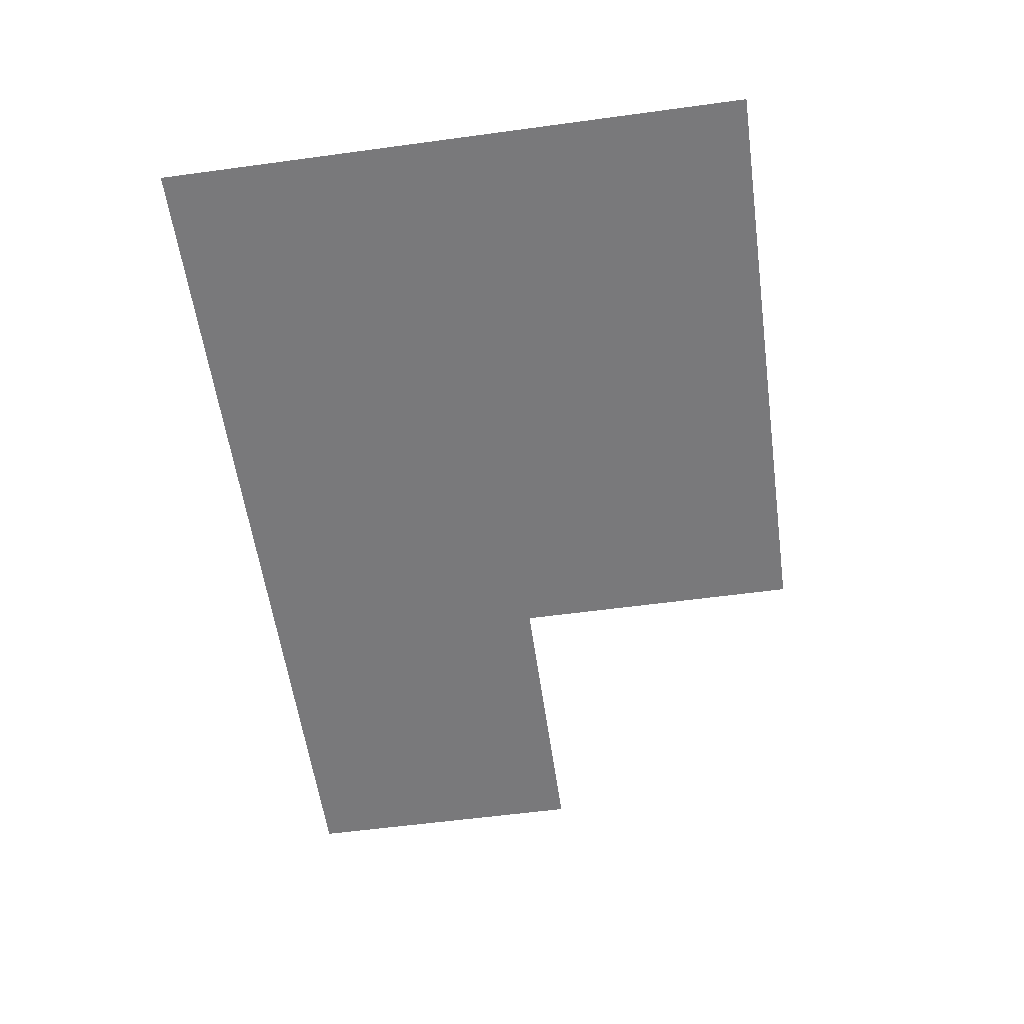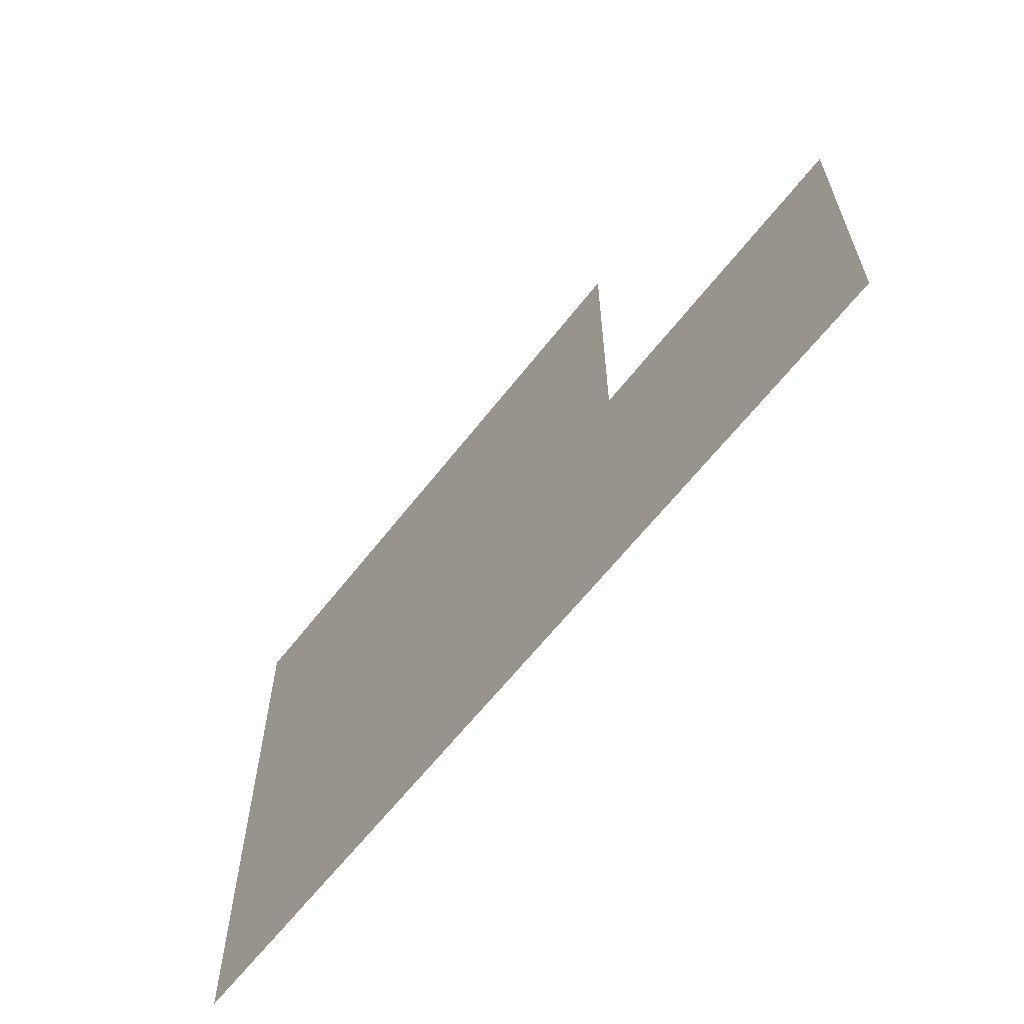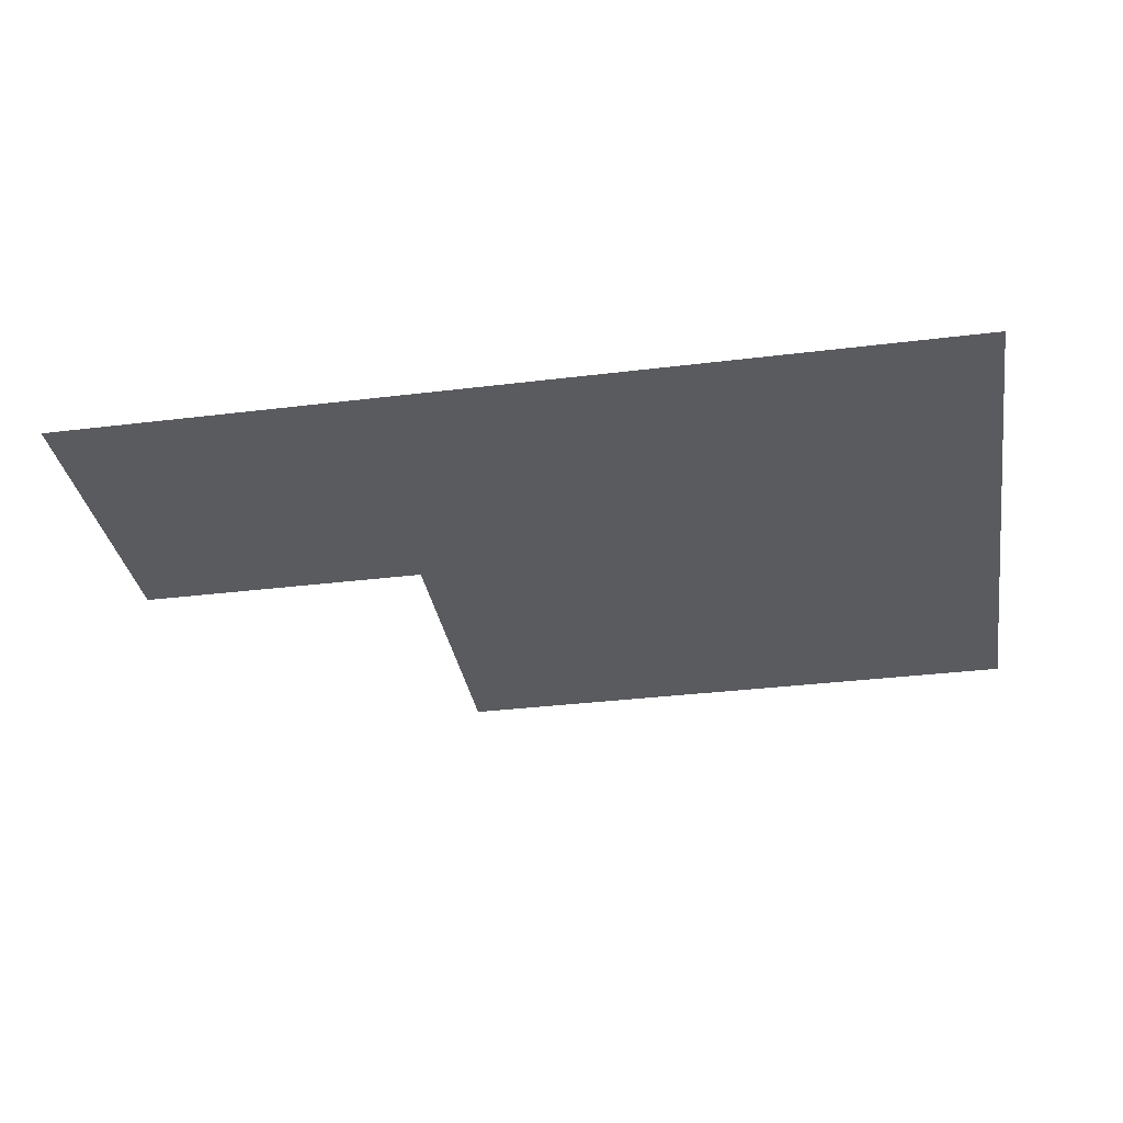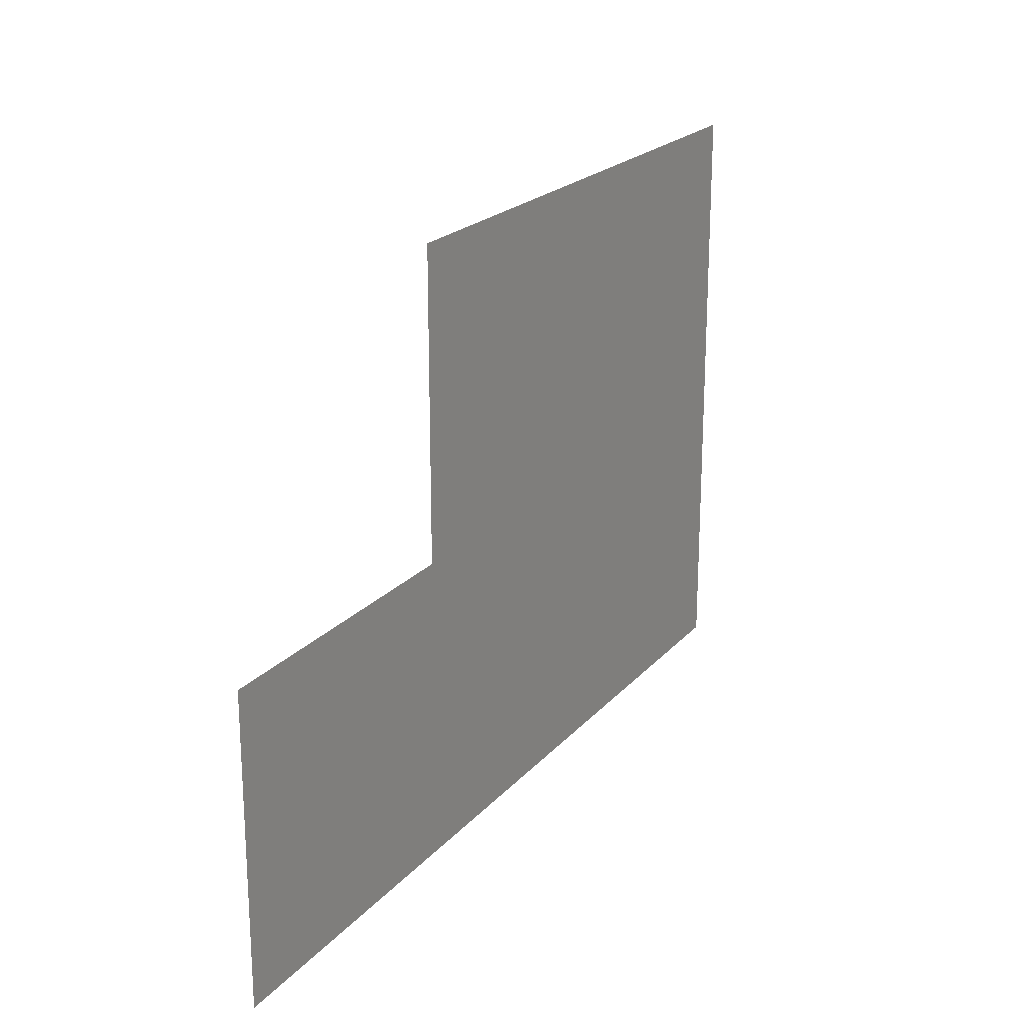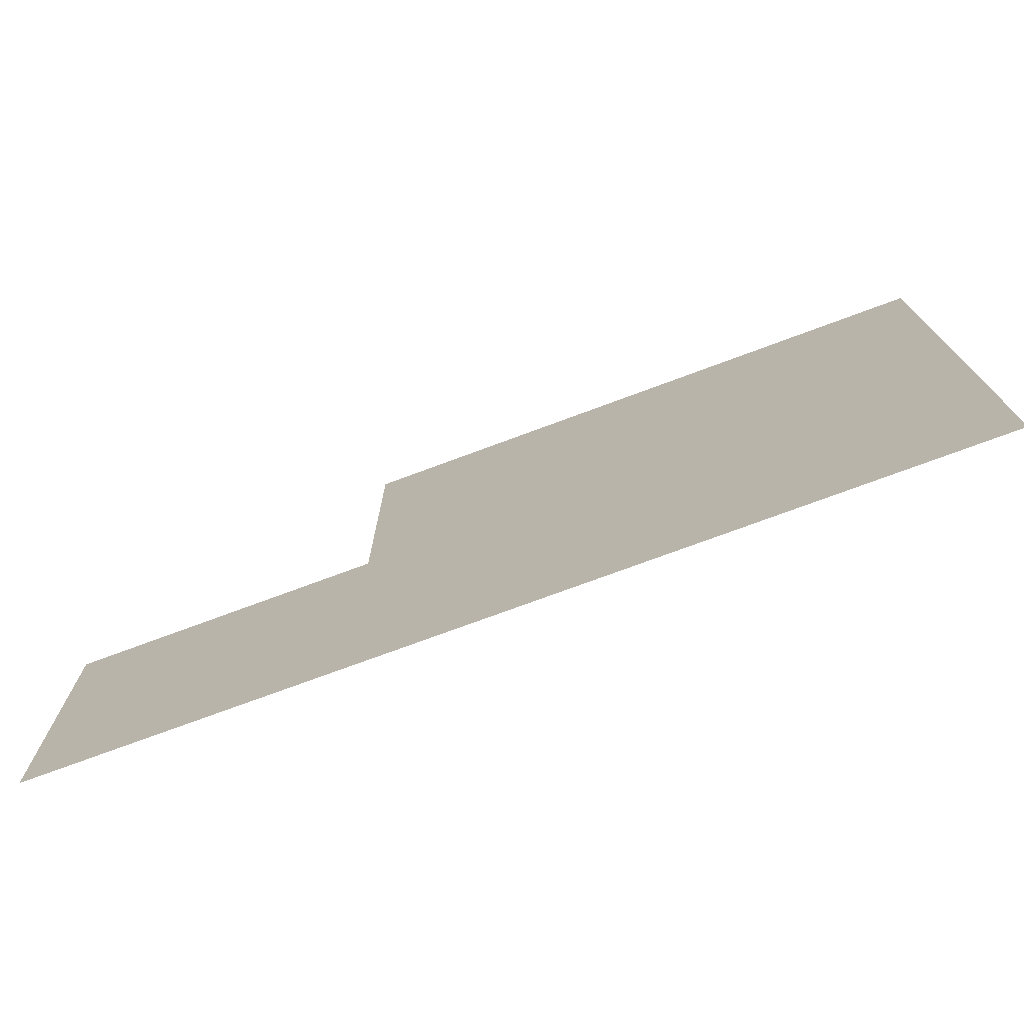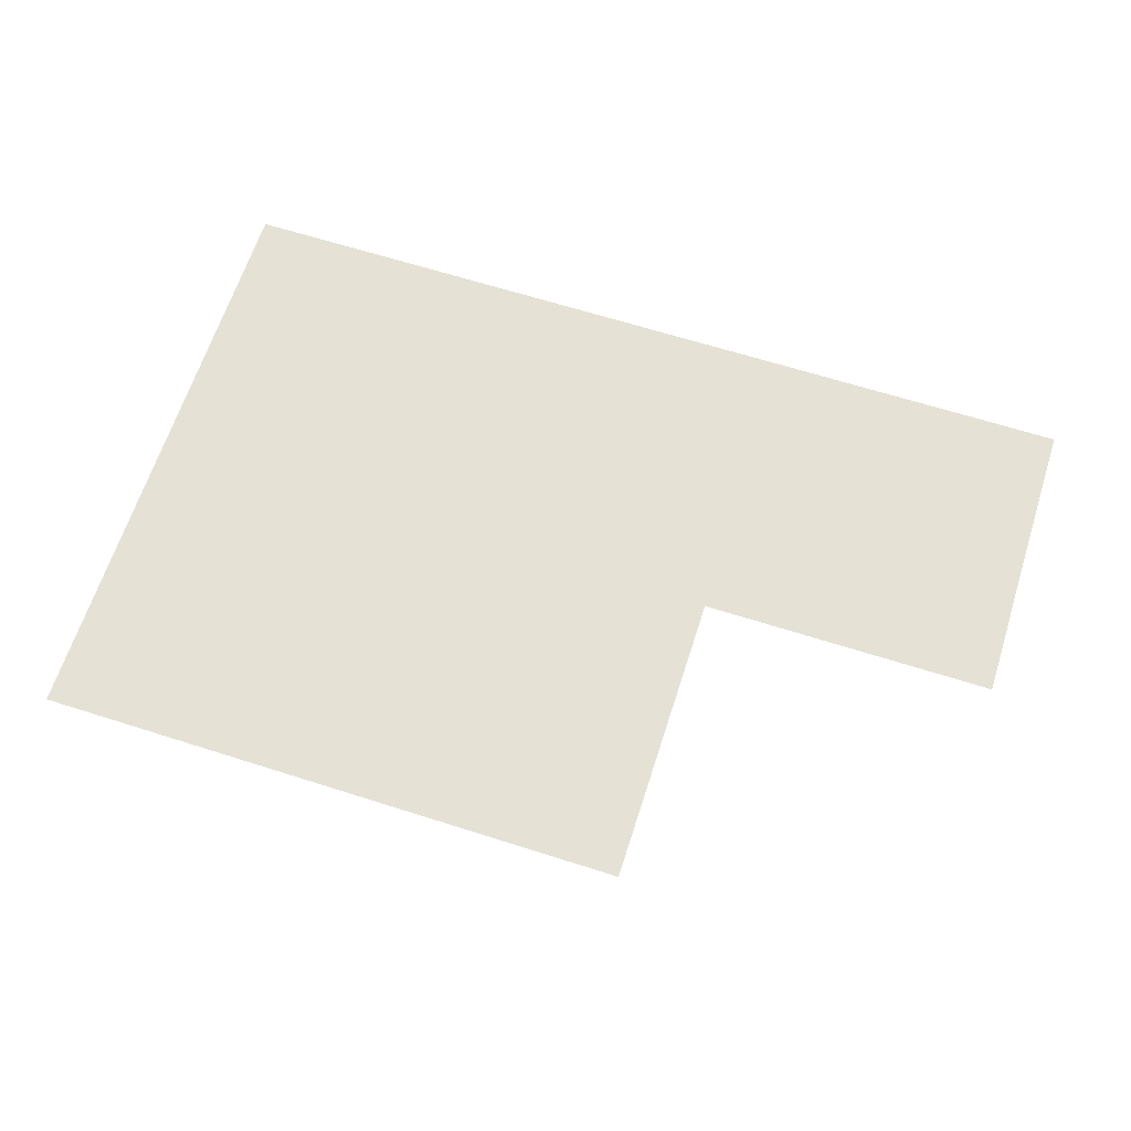
<metadata>
{"format":"obj","ext":"obj","renderer":"f3d","projection":"perspective","resolution":1024,"background":"white","views":[{"elev":-57.9,"azim":98.0,"up":"+Z"},{"elev":-62.4,"azim":-127.7,"up":"+Y"},{"elev":-33.4,"azim":9.6,"up":"+Z"},{"elev":21.3,"azim":-60.8,"up":"+Y"},{"elev":-74.3,"azim":20.4,"up":"+Y"},{"elev":64.9,"azim":-162.2,"up":"+Z"}]}
</metadata>
<code>
v 5.5 22.5 0
v 5.5 23.5 0
v 6.5 22.5 0
v 6.5 23.5 0
v 6.5 24.5 0
v 7.5 22.5 0
v 7.5 23.5 0
v 7.5 24.5 0
v 8.5 22.5 0
v 8.5 23.5 0
v 8.5 24.5 0
f 1 4 2
f 1 3 4
f 3 7 4
f 3 6 7
f 4 8 5
f 4 7 8
f 6 10 7
f 6 9 10
f 7 11 8
f 7 10 11

</code>
